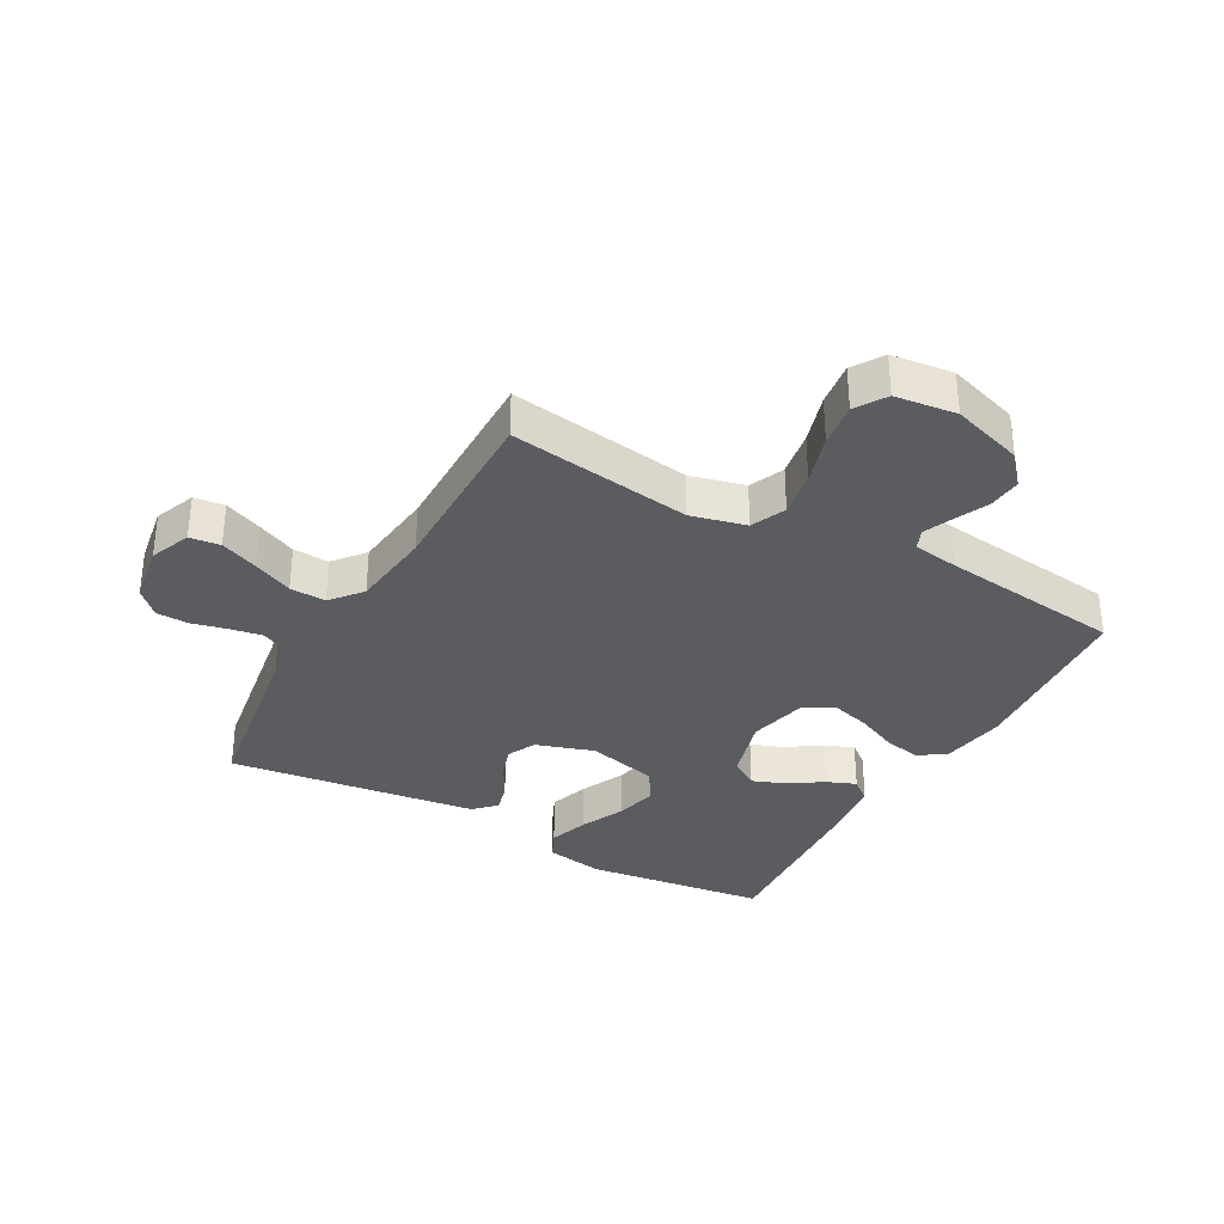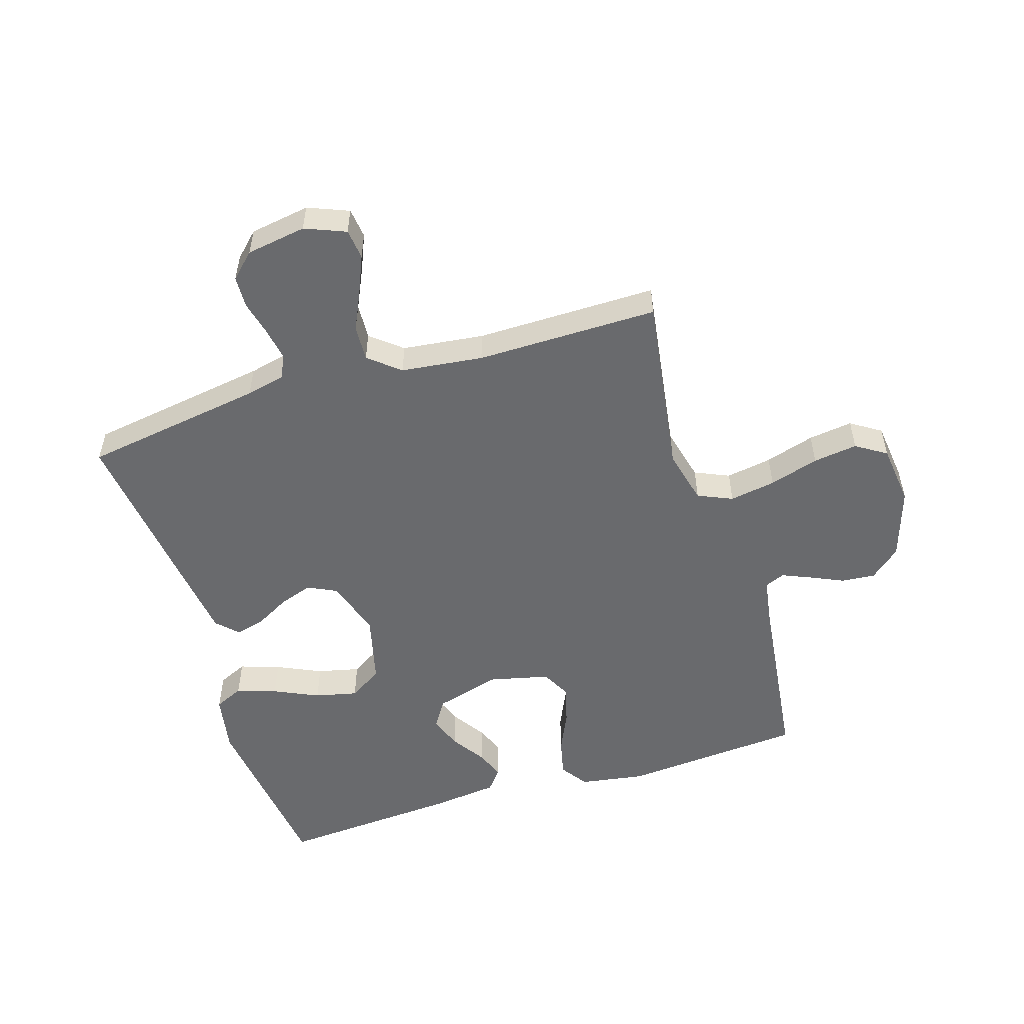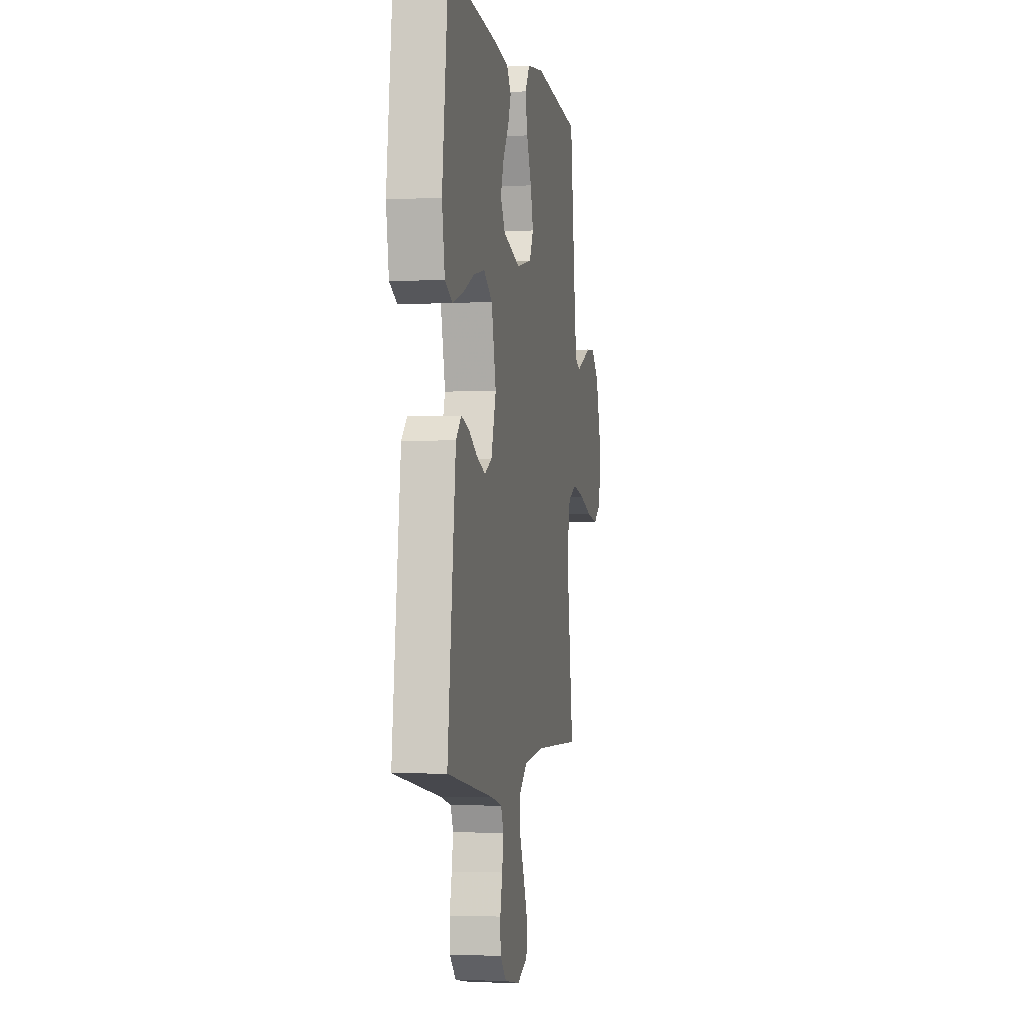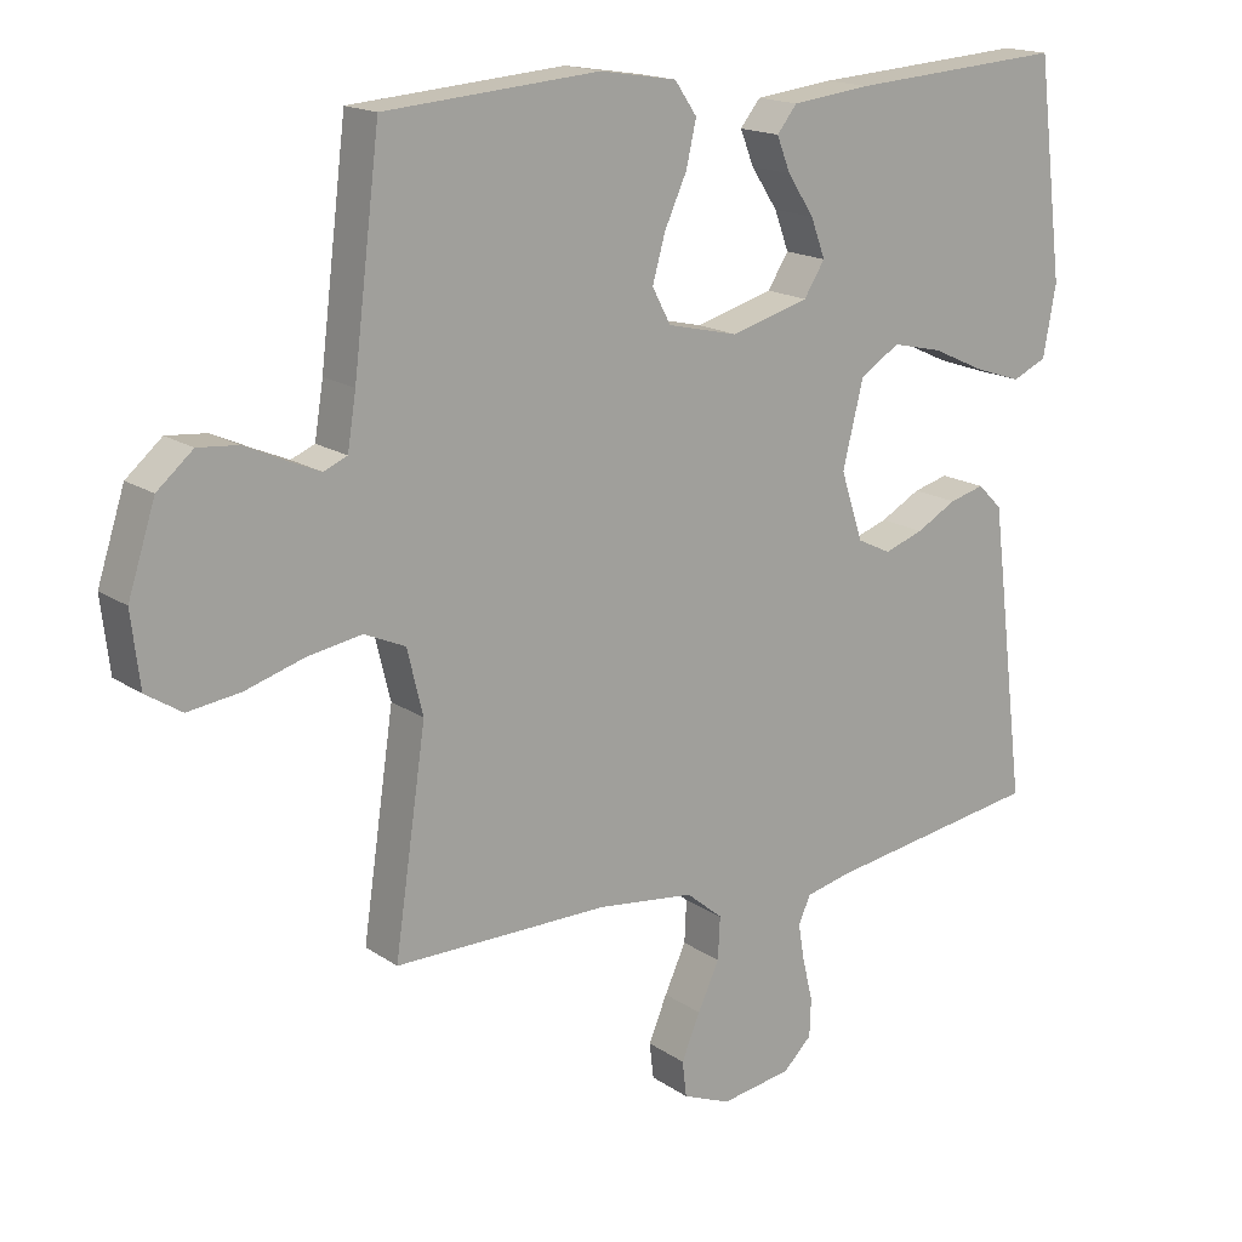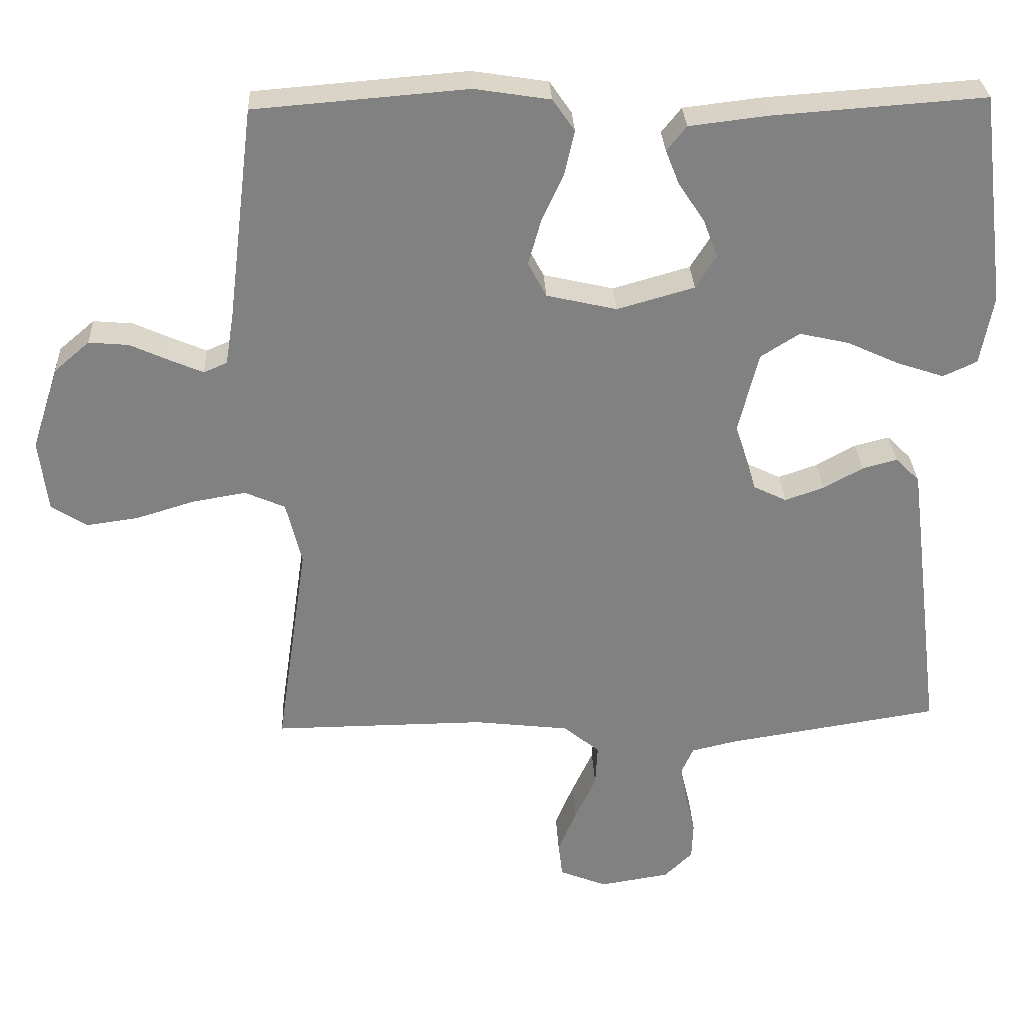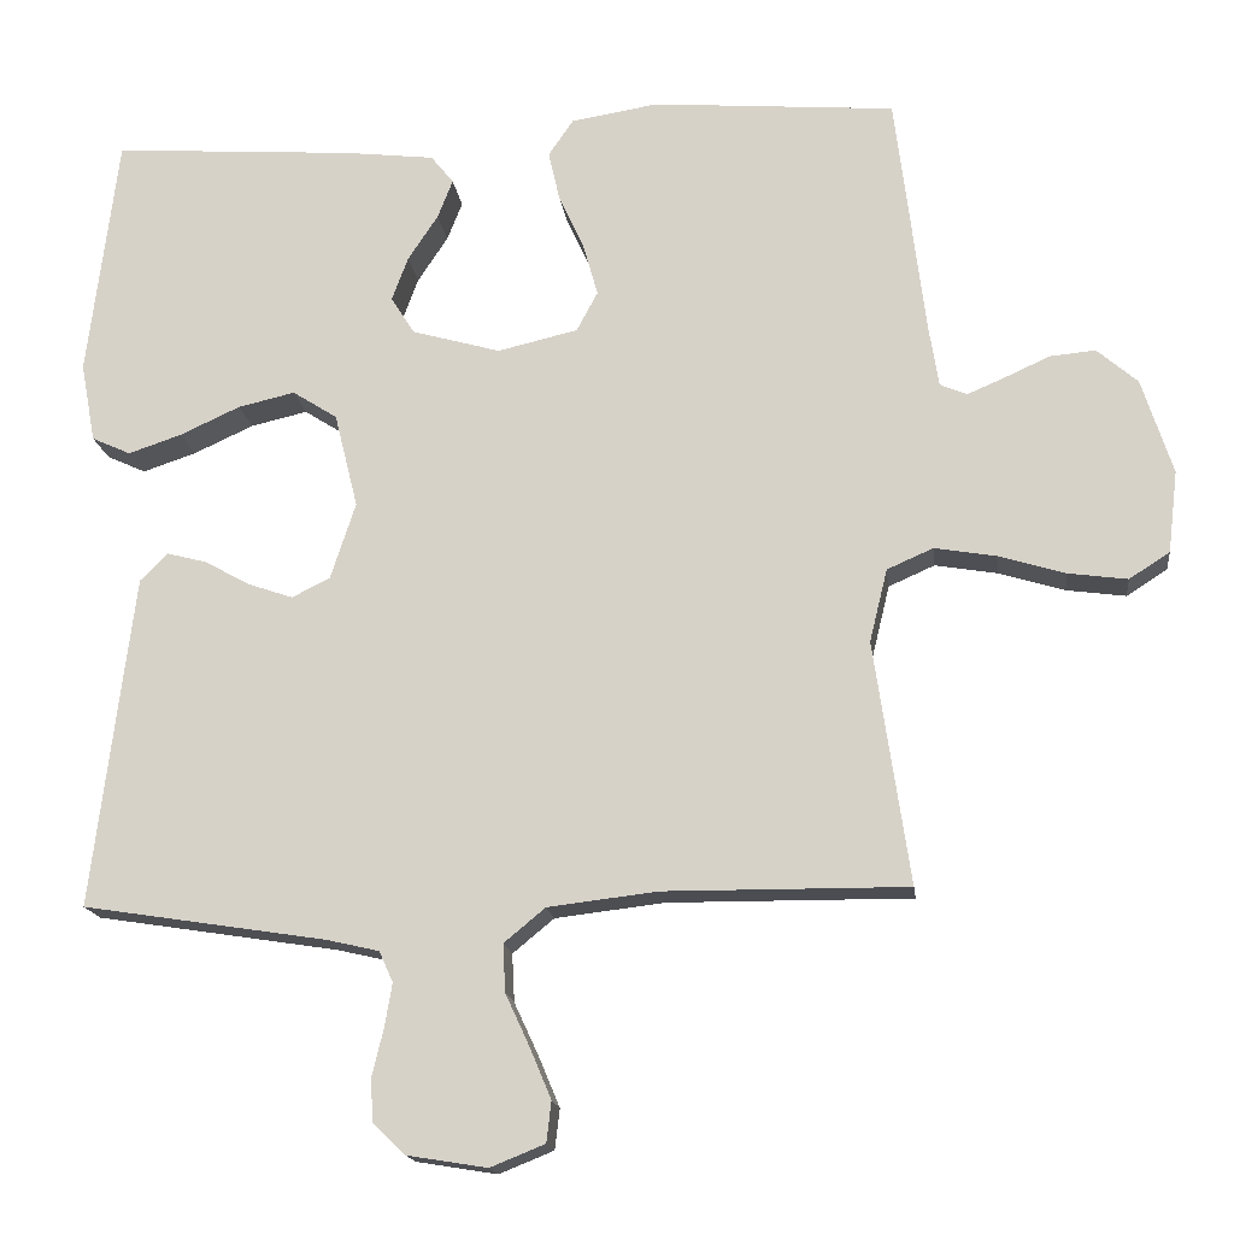
<metadata>
{"format":"obj","ext":"obj","renderer":"f3d","projection":"perspective","resolution":1024,"background":"white","views":[{"elev":-33.6,"azim":-119.0,"up":"+Y"},{"elev":-53.1,"azim":-162.8,"up":"+Y"},{"elev":-3.0,"azim":100.1,"up":"+Z"},{"elev":16.7,"azim":-36.6,"up":"+Z"},{"elev":29.7,"azim":-2.7,"up":"+Z"},{"elev":-16.5,"azim":-173.0,"up":"+Z"}]}
</metadata>
<code>
v -0.5 0.07 0.5
v -0.2 0.07 0.524
v -0.093 0.07 0.507
v -0.062 0.07 0.462
v -0.076 0.07 0.4
v -0.107 0.07 0.332
v -0.125 0.07 0.268
v -0.099 0.07 0.219
v 0 0.07 0.196
v 0.109 0.07 0.227
v 0.138 0.07 0.273
v 0.118 0.07 0.327
v 0.081 0.07 0.383
v 0.062 0.07 0.431
v 0.09 0.07 0.466
v 0.2 0.07 0.479
v 0.5 0.07 0.5
v 0.537 0.07 0.2
v 0.519 0.07 0.102
v 0.471 0.07 0.08
v 0.405 0.07 0.102
v 0.331 0.07 0.136
v 0.261 0.07 0.152
v 0.206 0.07 0.117
v 0.177 0.07 0
v 0.208 0.07 -0.095
v 0.255 0.07 -0.118
v 0.31 0.07 -0.099
v 0.366 0.07 -0.068
v 0.415 0.07 -0.055
v 0.449 0.07 -0.089
v 0.463 0.07 -0.2
v 0.5 0.07 -0.5
v 0.2 0.07 -0.547
v 0.135 0.07 -0.562
v 0.118 0.07 -0.6
v 0.127 0.07 -0.653
v 0.141 0.07 -0.711
v 0.139 0.07 -0.764
v 0.099 0.07 -0.803
v 0 0.07 -0.819
v -0.067 0.07 -0.792
v -0.073 0.07 -0.742
v -0.047 0.07 -0.68
v -0.017 0.07 -0.615
v -0.014 0.07 -0.556
v -0.065 0.07 -0.514
v -0.2 0.07 -0.498
v -0.5 0.07 -0.5
v -0.456 0.07 -0.2
v -0.478 0.07 -0.11
v -0.535 0.07 -0.085
v -0.611 0.07 -0.098
v -0.693 0.07 -0.123
v -0.766 0.07 -0.133
v -0.816 0.07 -0.101
v -0.828 0.07 0
v -0.79 0.07 0.118
v -0.74 0.07 0.161
v -0.684 0.07 0.156
v -0.629 0.07 0.131
v -0.582 0.07 0.111
v -0.549 0.07 0.125
v -0.537 0.07 0.2
v -0.5 0 0.5
v -0.2 0 0.524
v -0.093 0 0.507
v -0.062 0 0.462
v -0.076 0 0.4
v -0.107 0 0.332
v -0.125 0 0.268
v -0.099 0 0.219
v 0 0 0.196
v 0.109 0 0.227
v 0.138 0 0.273
v 0.118 0 0.327
v 0.081 0 0.383
v 0.062 0 0.431
v 0.09 0 0.466
v 0.2 0 0.479
v 0.5 0 0.5
v 0.537 0 0.2
v 0.519 0 0.102
v 0.471 0 0.08
v 0.405 0 0.102
v 0.331 0 0.136
v 0.261 0 0.152
v 0.206 0 0.117
v 0.177 0 0
v 0.208 0 -0.095
v 0.255 0 -0.118
v 0.31 0 -0.099
v 0.366 0 -0.068
v 0.415 0 -0.055
v 0.449 0 -0.089
v 0.463 0 -0.2
v 0.5 0 -0.5
v 0.2 0 -0.547
v 0.135 0 -0.562
v 0.118 0 -0.6
v 0.127 0 -0.653
v 0.141 0 -0.711
v 0.139 0 -0.764
v 0.099 0 -0.803
v 0 0 -0.819
v -0.067 0 -0.792
v -0.073 0 -0.742
v -0.047 0 -0.68
v -0.017 0 -0.615
v -0.014 0 -0.556
v -0.065 0 -0.514
v -0.2 0 -0.498
v -0.5 0 -0.5
v -0.456 0 -0.2
v -0.478 0 -0.11
v -0.535 0 -0.085
v -0.611 0 -0.098
v -0.693 0 -0.123
v -0.766 0 -0.133
v -0.816 0 -0.101
v -0.828 0 0
v -0.79 0 0.118
v -0.74 0 0.161
v -0.684 0 0.156
v -0.629 0 0.131
v -0.582 0 0.111
v -0.549 0 0.125
v -0.537 0 0.2
f 59 60 61
f 58 59 61
f 57 58 61
f 56 57 61
f 55 56 61
f 54 55 61
f 53 54 61
f 52 53 61 62
f 51 52 62 63
f 48 49 50
f 47 48 50 51
f 51 63 64
f 47 51 64
f 46 47 64
f 43 44 45
f 42 43 45
f 41 42 45
f 40 41 45
f 39 40 45
f 38 39 45
f 37 38 45
f 36 37 45 46
f 32 33 34
f 31 32 34
f 30 31 34
f 29 30 34
f 28 29 34
f 27 28 34 35
f 36 46 64
f 35 36 64
f 27 35 64
f 26 27 64
f 20 21 22
f 19 20 22
f 18 19 22
f 17 18 22
f 16 17 22
f 15 16 22
f 14 15 22
f 13 14 22
f 12 13 22
f 11 12 22 23
f 10 11 23 24
f 4 5 6
f 3 4 6
f 2 3 6
f 1 2 6
f 64 1 6
f 64 6 7
f 25 26 64
f 9 10 24 25
f 8 9 25 64
f 7 8 64
f 125 124 123
f 125 123 122
f 125 122 121
f 125 121 120
f 125 120 119
f 125 119 118
f 125 118 117
f 126 125 117 116
f 127 126 116 115
f 114 113 112
f 115 114 112 111
f 128 127 115
f 128 115 111
f 128 111 110
f 109 108 107
f 109 107 106
f 109 106 105
f 109 105 104
f 109 104 103
f 109 103 102
f 109 102 101
f 110 109 101 100
f 98 97 96
f 98 96 95
f 98 95 94
f 98 94 93
f 98 93 92
f 99 98 92 91
f 128 110 100
f 128 100 99
f 128 99 91
f 128 91 90
f 86 85 84
f 86 84 83
f 86 83 82
f 86 82 81
f 86 81 80
f 86 80 79
f 86 79 78
f 86 78 77
f 86 77 76
f 87 86 76 75
f 88 87 75 74
f 70 69 68
f 70 68 67
f 70 67 66
f 70 66 65
f 70 65 128
f 71 70 128
f 128 90 89
f 89 88 74 73
f 128 89 73 72
f 128 72 71
f 1 65 66 2
f 2 66 67 3
f 3 67 68 4
f 4 68 69 5
f 5 69 70 6
f 6 70 71 7
f 7 71 72 8
f 8 72 73 9
f 9 73 74 10
f 10 74 75 11
f 11 75 76 12
f 12 76 77 13
f 13 77 78 14
f 14 78 79 15
f 15 79 80 16
f 16 80 81 17
f 17 81 82 18
f 18 82 83 19
f 19 83 84 20
f 20 84 85 21
f 21 85 86 22
f 22 86 87 23
f 23 87 88 24
f 24 88 89 25
f 25 89 90 26
f 26 90 91 27
f 27 91 92 28
f 28 92 93 29
f 29 93 94 30
f 30 94 95 31
f 31 95 96 32
f 32 96 97 33
f 33 97 98 34
f 34 98 99 35
f 35 99 100 36
f 36 100 101 37
f 37 101 102 38
f 38 102 103 39
f 39 103 104 40
f 40 104 105 41
f 41 105 106 42
f 42 106 107 43
f 43 107 108 44
f 44 108 109 45
f 45 109 110 46
f 46 110 111 47
f 47 111 112 48
f 48 112 113 49
f 49 113 114 50
f 50 114 115 51
f 51 115 116 52
f 52 116 117 53
f 53 117 118 54
f 54 118 119 55
f 55 119 120 56
f 56 120 121 57
f 57 121 122 58
f 58 122 123 59
f 59 123 124 60
f 60 124 125 61
f 61 125 126 62
f 62 126 127 63
f 63 127 128 64
f 64 128 65 1

</code>
